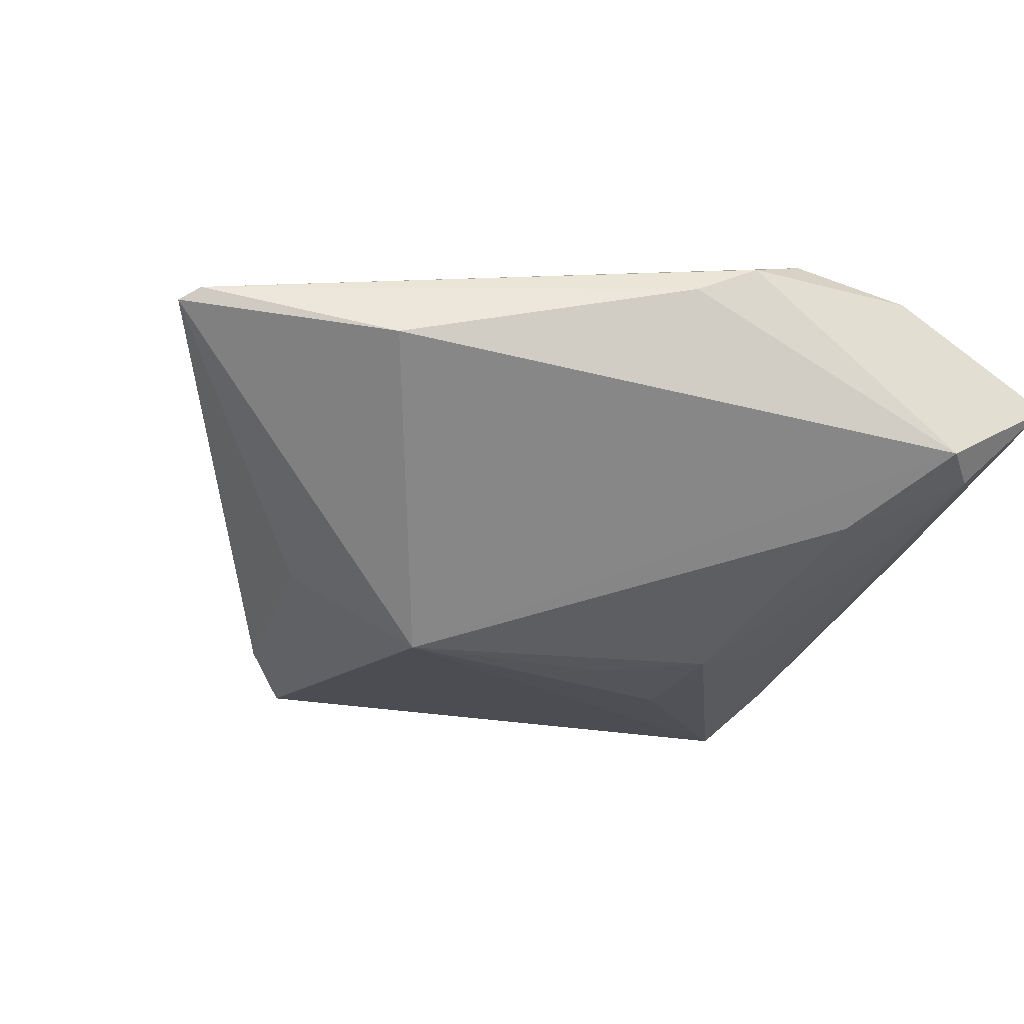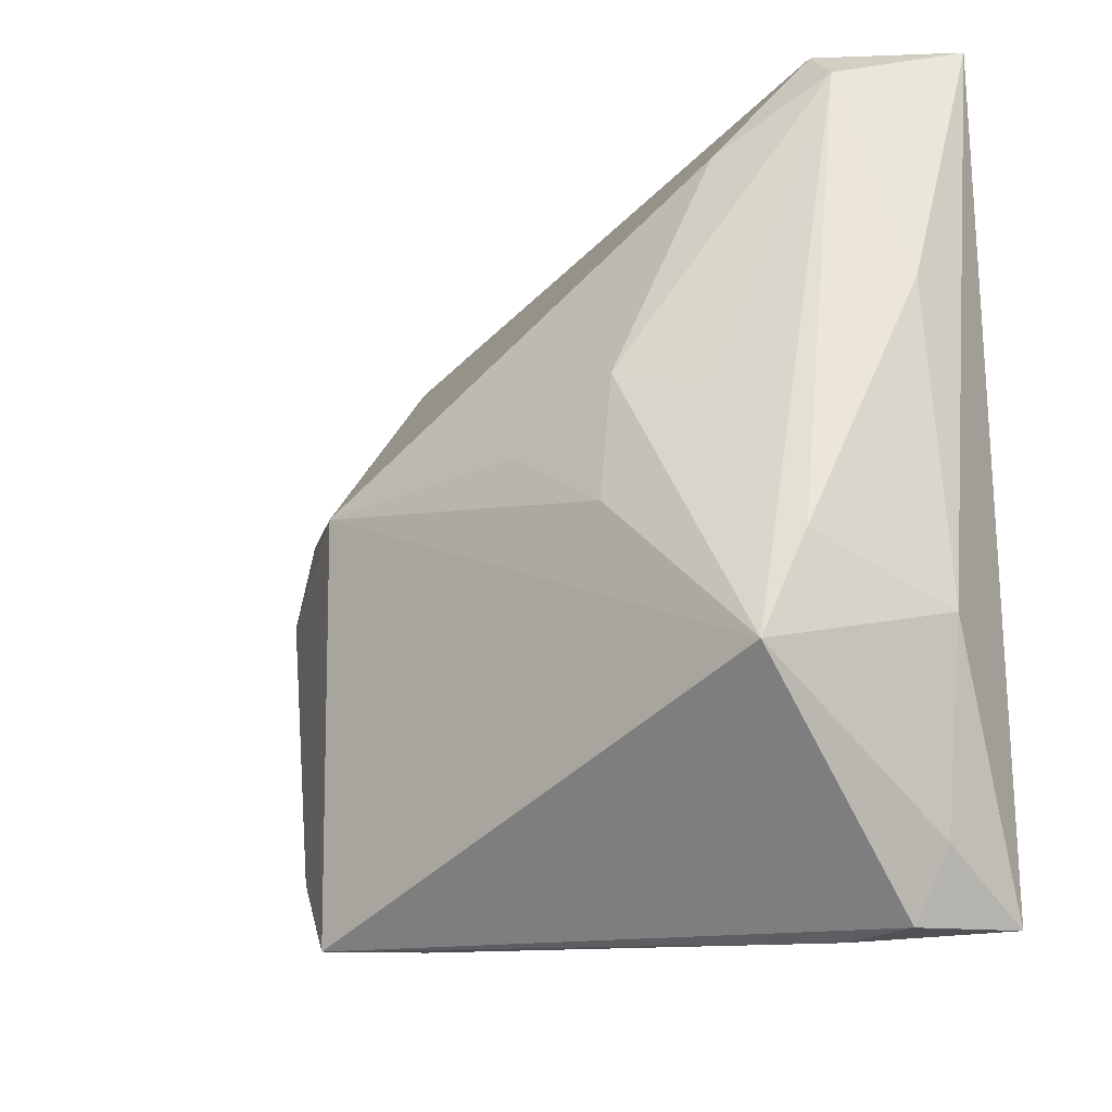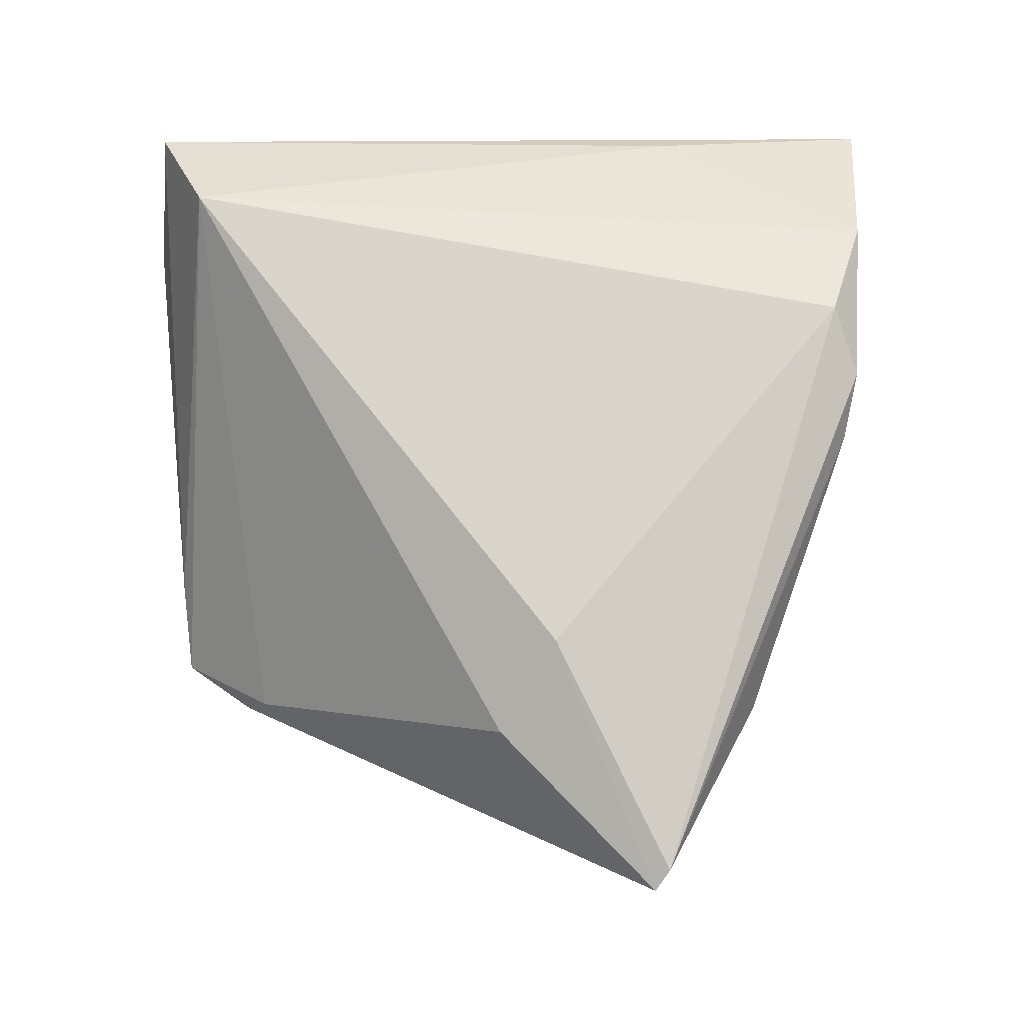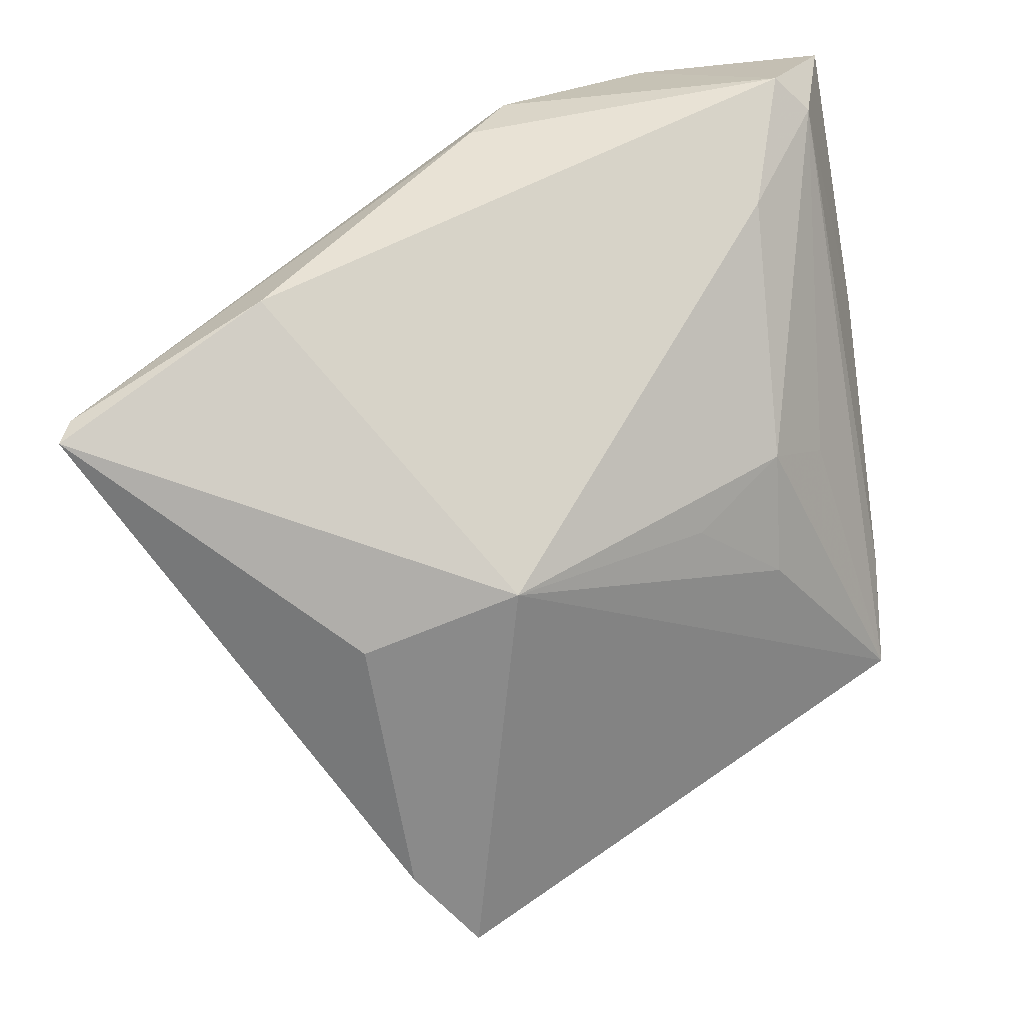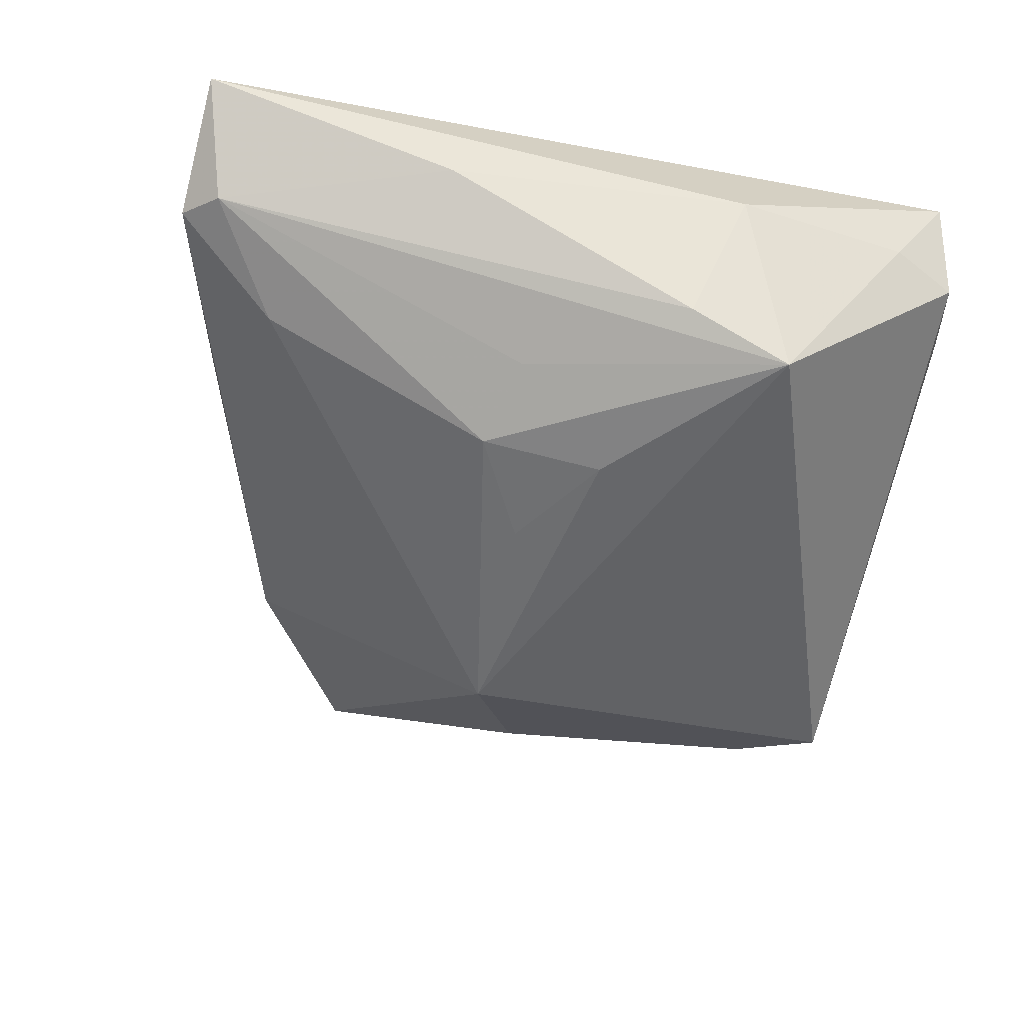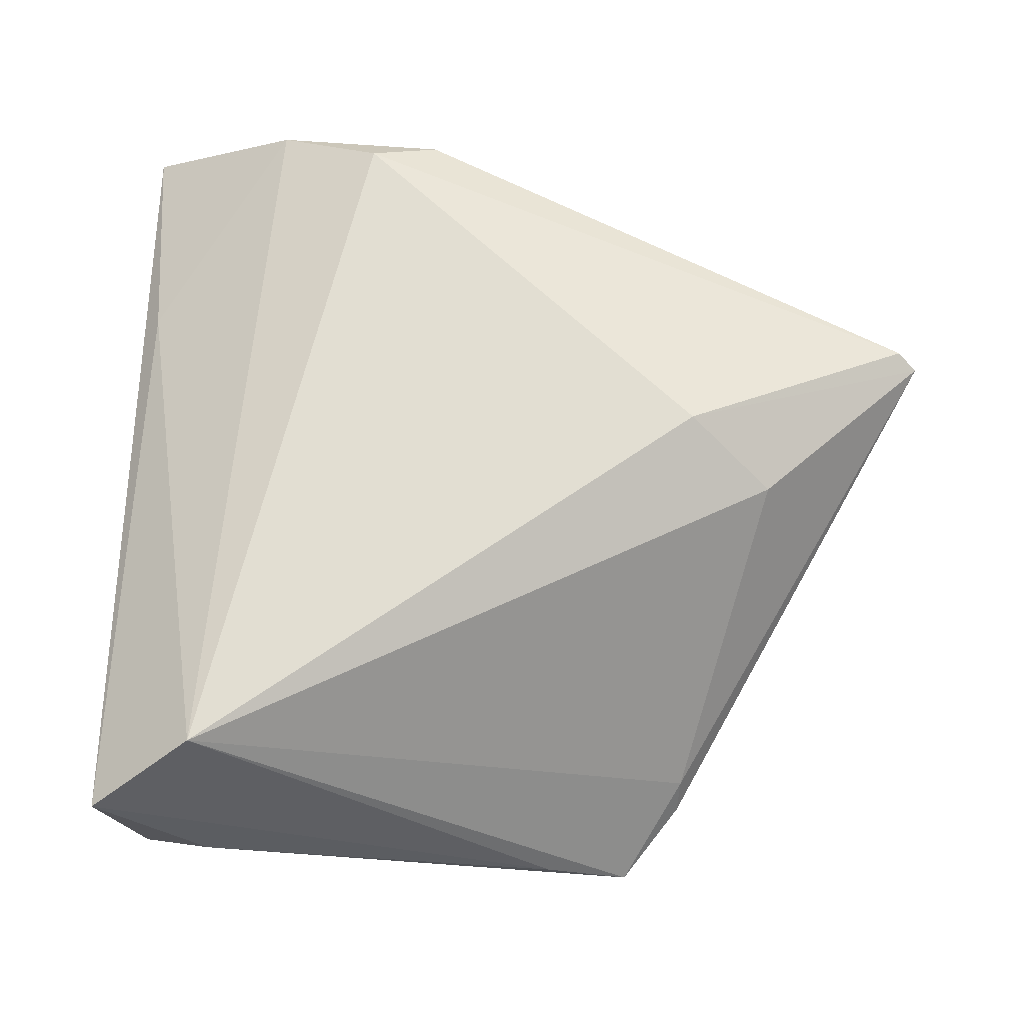
<metadata>
{"format":"obj","ext":"obj","renderer":"f3d","projection":"perspective","resolution":1024,"background":"white","views":[{"elev":-19.4,"azim":155.7,"up":"+Z"},{"elev":-20.3,"azim":-140.7,"up":"+Y"},{"elev":74.3,"azim":89.8,"up":"+Z"},{"elev":24.7,"azim":143.5,"up":"+Y"},{"elev":-54.3,"azim":-101.2,"up":"+Z"},{"elev":67.9,"azim":3.3,"up":"+Z"}]}
</metadata>
<code>
v -0.04392 -0.03697 0.00156
v -0.03356 -0.03739 0.02057
v -0.04695 0.01592 -0.00397
v 0.04603 0.01765 0.01431
v -0.02715 0.03324 -0.008813
v -0.01192 0.04094 0.01768
v 0.01639 -0.04171 -0.01591
v 0.03033 -0.001428 0.01487
v -0.04489 -0.0433 0.01203
v 0.02689 -0.004944 -0.01064
v -0.03145 0.005176 -0.01635
v 0.02239 -0.03363 -0.01236
v 0.04816 0.01604 0.01303
v -0.04178 -0.01166 -0.01625
v 0.006911 -0.0423 -0.01123
v -0.03856 0.04083 -0.004064
v -0.04816 -0.01715 -0.001997
v -0.04816 0.0438 0.005368
v -0.04525 0.01907 0.009619
v 0.02086 0.004892 0.02057
v -0.0192 0.03819 0.02057
v -0.005003 0.03959 0.01453
v 0.02641 0.02832 0.008198
v -0.02229 0.007678 -0.01904
v 0.02257 -0.03123 -0.008784
v -0.02205 -0.005586 -0.02055
v -0.03947 -0.02262 -0.02057
v -0.03309 -0.04466 0.0008256
v 0.01365 0.001511 -0.01954
v -0.01095 0.001815 -0.01973
v -0.03493 0.04466 -0.002284
v -0.04013 -0.04417 0.0011
v -0.03076 0.04208 0.01636
f 29 7 27
f 17 9 18
f 27 7 32
f 18 9 19
f 2 19 9
f 10 29 13
f 3 17 18
f 9 17 1
f 1 17 27
f 1 32 9
f 27 32 1
f 9 32 28
f 28 32 7
f 18 19 33
f 33 2 21
f 19 2 33
f 6 33 21
f 21 2 20
f 25 2 7
f 16 3 18
f 26 29 27
f 27 24 26
f 27 17 14
f 17 3 14
f 14 16 27
f 3 16 14
f 9 28 15
f 15 28 7
f 15 2 9
f 7 2 15
f 13 29 23
f 4 20 13
f 21 20 4
f 4 6 21
f 22 6 4
f 13 23 4
f 4 23 22
f 13 20 8
f 8 20 2
f 8 25 13
f 2 25 8
f 13 25 12
f 12 25 7
f 12 10 13
f 7 29 12
f 29 10 12
f 11 24 27
f 27 16 11
f 11 16 24
f 29 24 5
f 24 16 5
f 30 24 29
f 29 26 30
f 30 26 24
f 31 5 16
f 22 23 31
f 31 23 29
f 29 5 31
f 31 16 18
f 31 6 22
f 18 33 31
f 33 6 31

</code>
